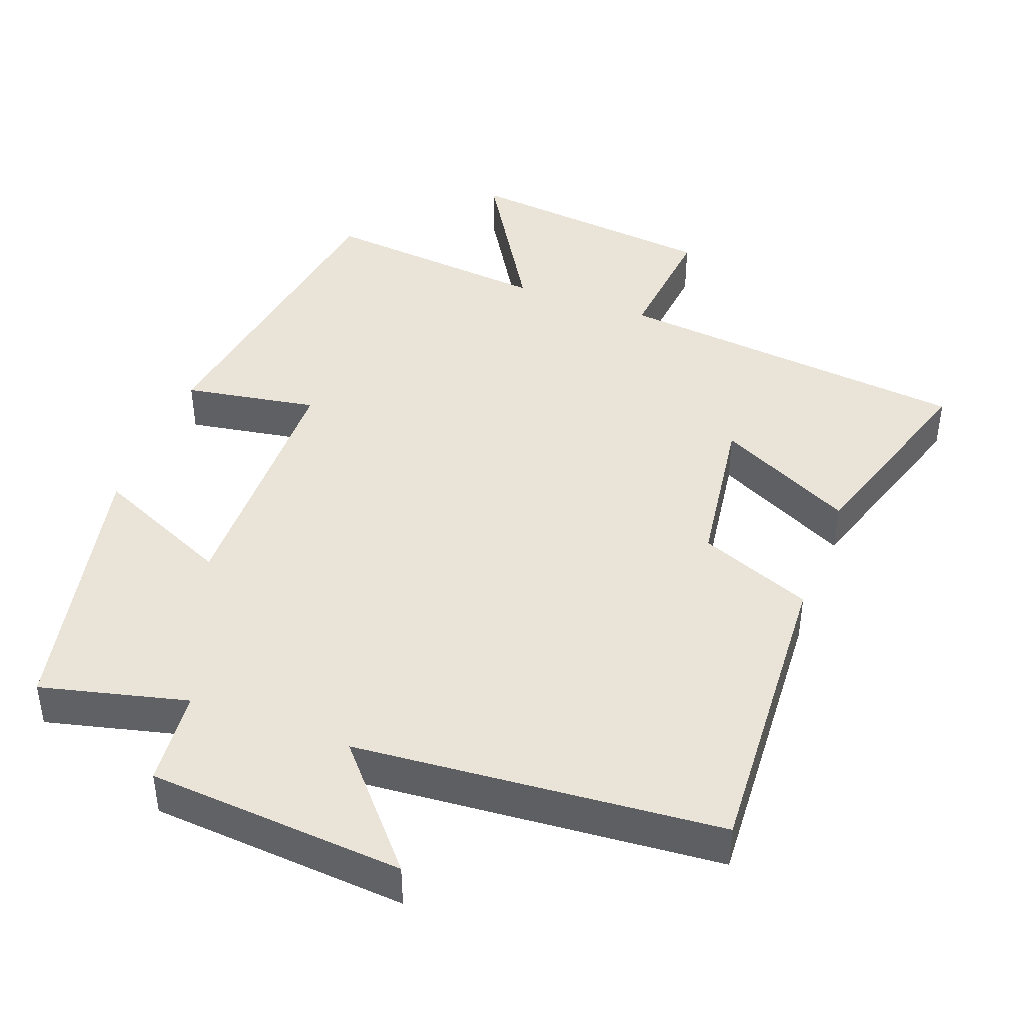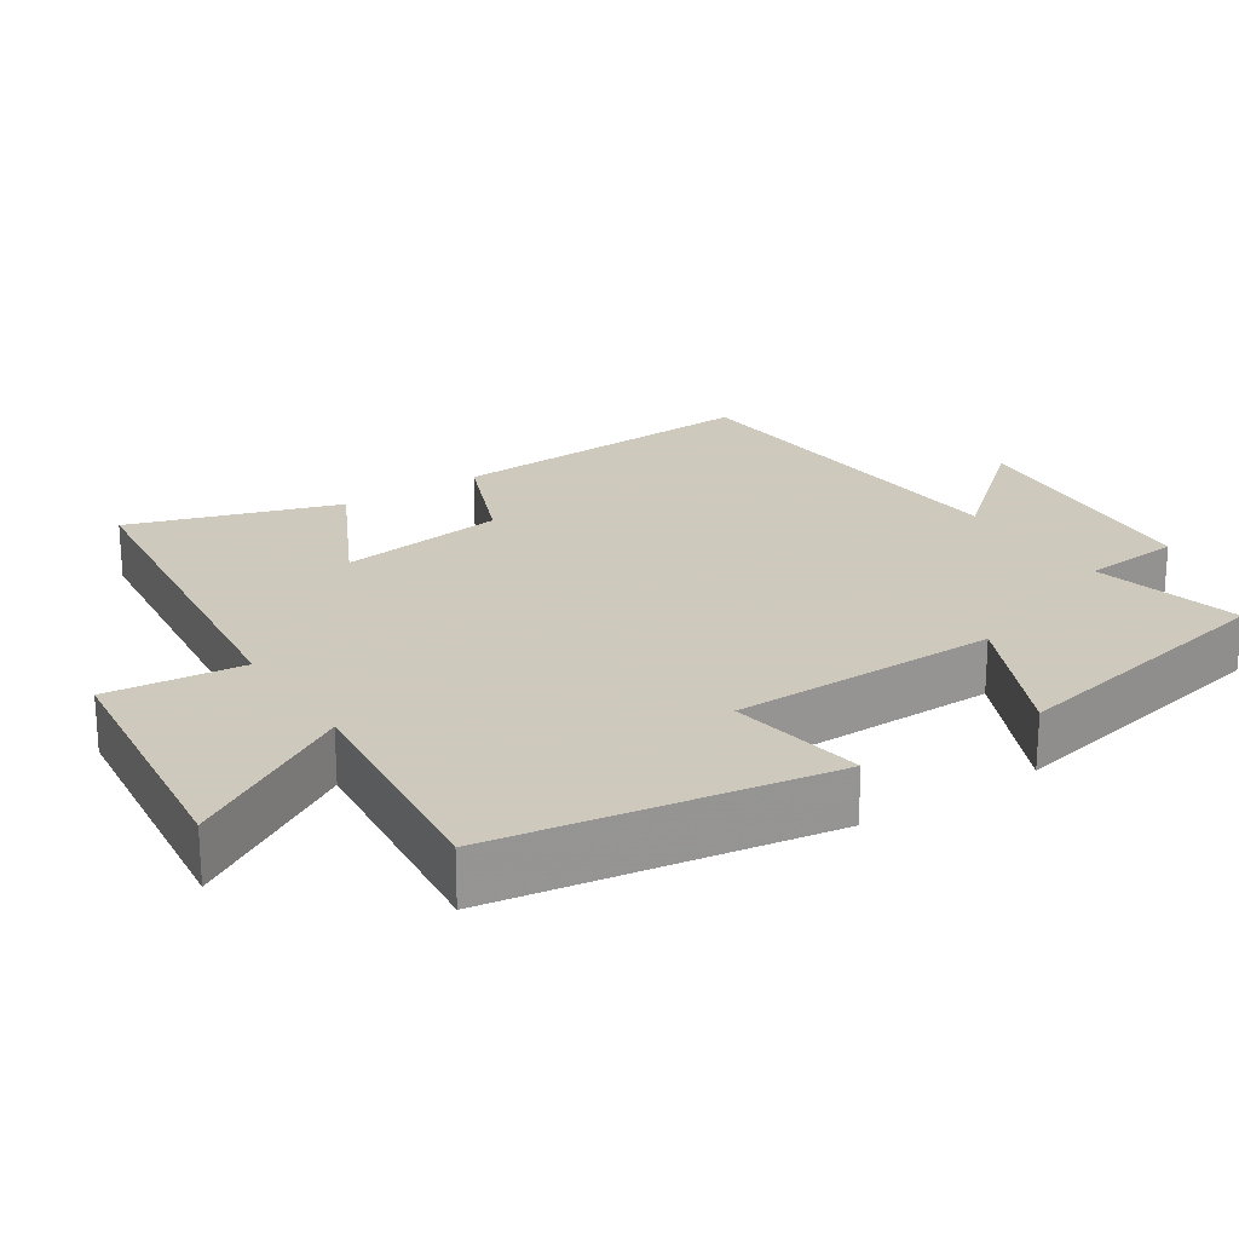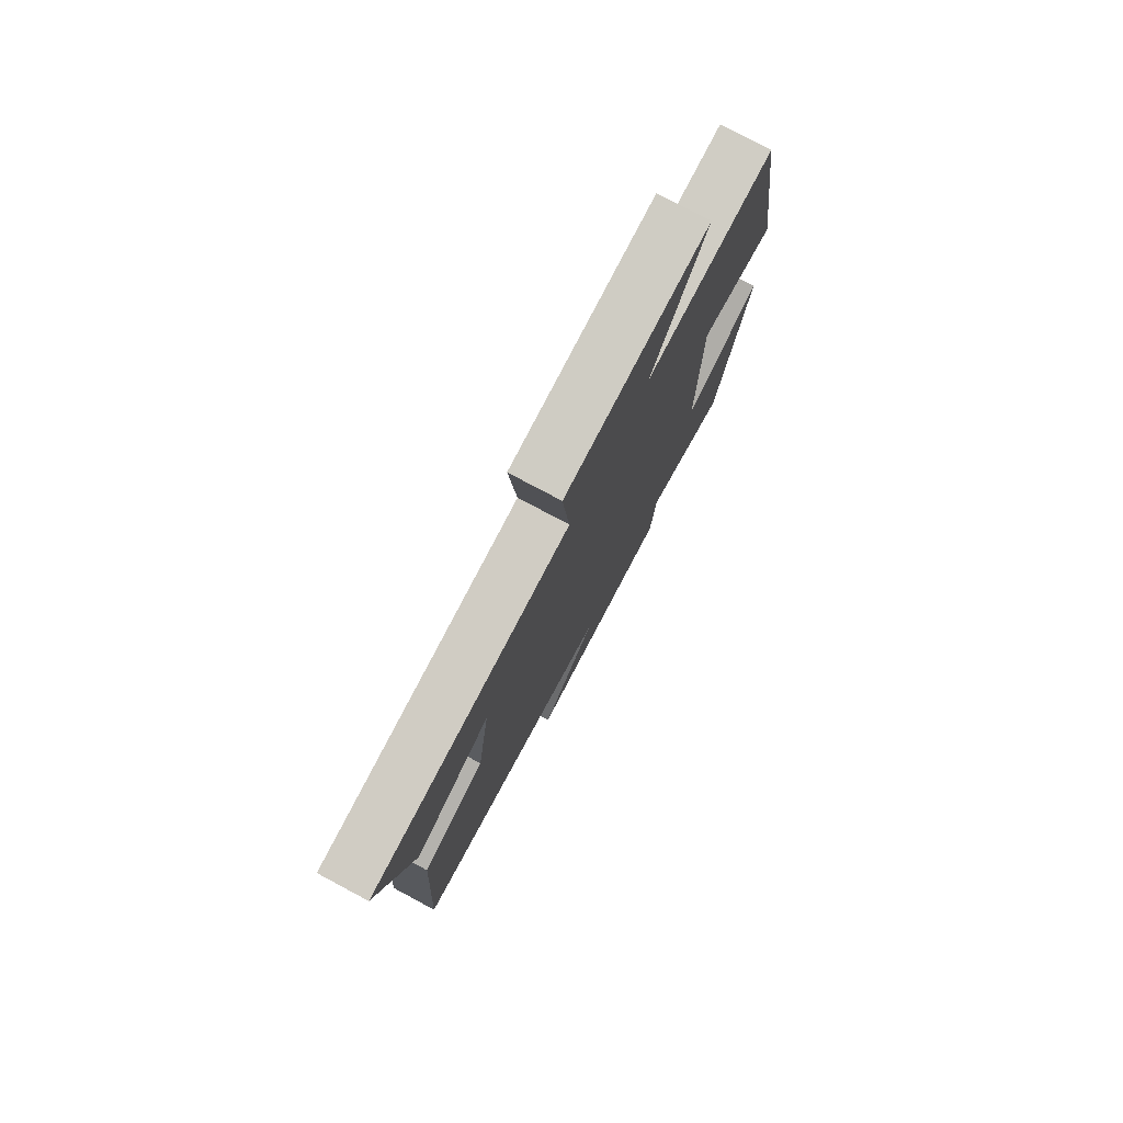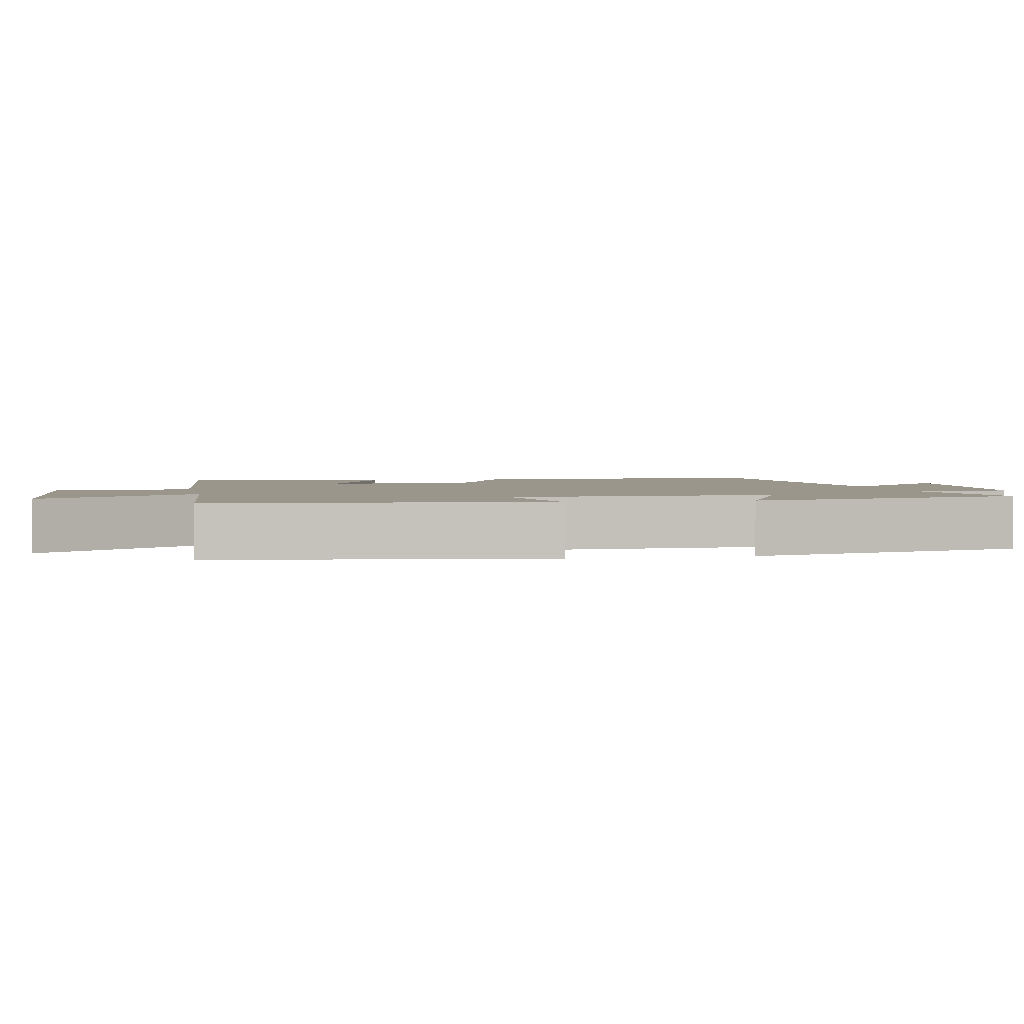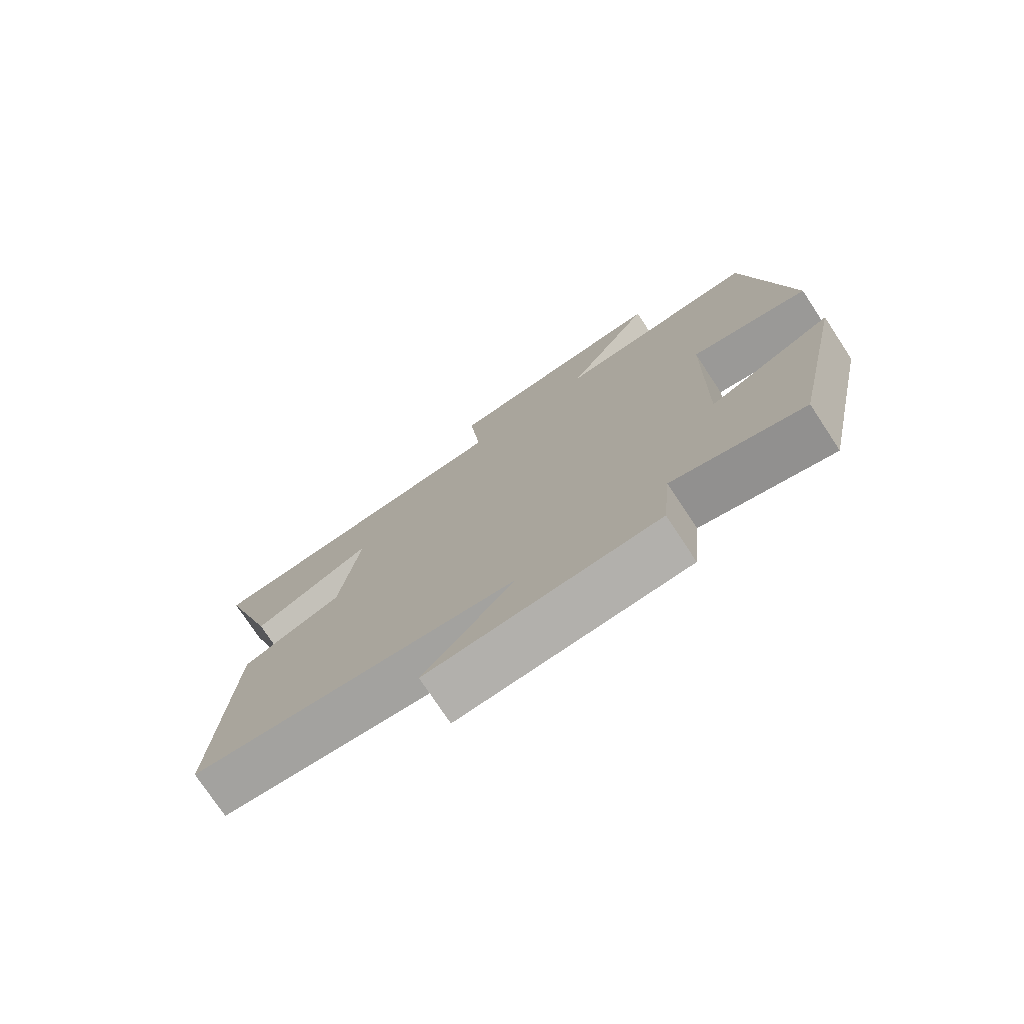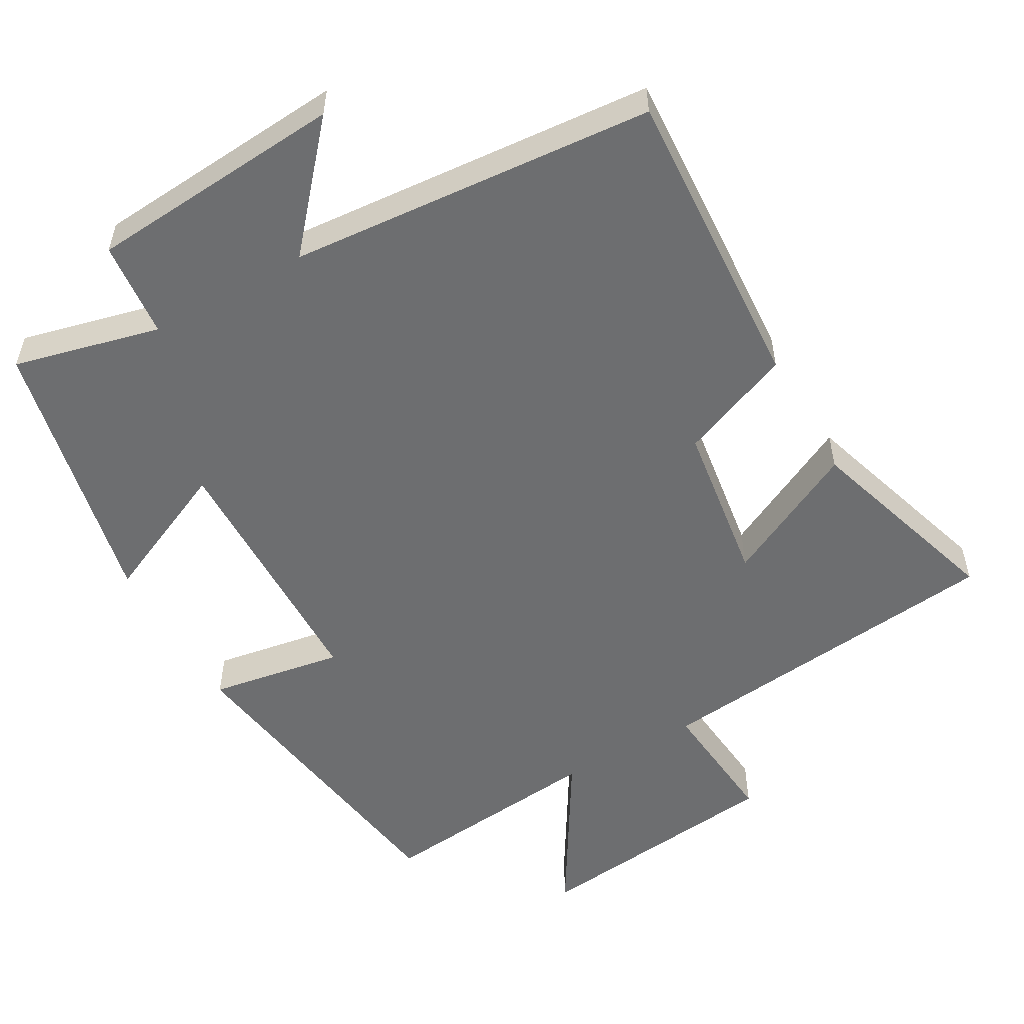
<metadata>
{"format":"obj","ext":"obj","renderer":"f3d","projection":"perspective","resolution":1024,"background":"white","views":[{"elev":42.9,"azim":-159.5,"up":"+Y"},{"elev":22.6,"azim":57.1,"up":"+Y"},{"elev":77.8,"azim":-61.9,"up":"+Z"},{"elev":2.4,"azim":77.8,"up":"+Y"},{"elev":-75.8,"azim":33.4,"up":"+Z"},{"elev":-54.2,"azim":-150.5,"up":"+Y"}]}
</metadata>
<code>
v -0.589 0.07 0.446
v -0.09 0.07 0.5
v -0.108 0.07 0.685
v 0.248 0.07 0.725
v 0.112 0.07 0.5
v 0.431 0.07 0.532
v 0.5 0.07 0.081
v 0.314 0.07 0.112
v 0.308 0.07 -0.252
v 0.5 0.07 -0.165
v 0.418 0.07 -0.55
v 0.214 0.07 -0.5
v 0.201 0.07 -0.635
v -0.157 0.07 -0.663
v -0.016 0.07 -0.5
v -0.525 0.07 -0.459
v -0.5 0.07 -0.03
v -0.343 0.07 0.033
v -0.311 0.07 0.259
v -0.5 0.07 0.164
v -0.589 0 0.446
v -0.09 0 0.5
v -0.108 0 0.685
v 0.248 0 0.725
v 0.112 0 0.5
v 0.431 0 0.532
v 0.5 0 0.081
v 0.314 0 0.112
v 0.308 0 -0.252
v 0.5 0 -0.165
v 0.418 0 -0.55
v 0.214 0 -0.5
v 0.201 0 -0.635
v -0.157 0 -0.663
v -0.016 0 -0.5
v -0.525 0 -0.459
v -0.5 0 -0.03
v -0.343 0 0.033
v -0.311 0 0.259
v -0.5 0 0.164
f 19 20 1 2
f 18 19 2
f 15 16 17 18
f 15 18 2
f 12 13 14 15
f 12 15 2
f 9 10 11 12
f 8 9 12 2
f 5 6 7 8
f 5 8 2 3
f 3 4 5
f 22 21 40 39
f 22 39 38
f 38 37 36 35
f 22 38 35
f 35 34 33 32
f 22 35 32
f 32 31 30 29
f 22 32 29 28
f 28 27 26 25
f 23 22 28 25
f 25 24 23
f 1 21 22 2
f 2 22 23 3
f 3 23 24 4
f 4 24 25 5
f 5 25 26 6
f 6 26 27 7
f 7 27 28 8
f 8 28 29 9
f 9 29 30 10
f 10 30 31 11
f 11 31 32 12
f 12 32 33 13
f 13 33 34 14
f 14 34 35 15
f 15 35 36 16
f 16 36 37 17
f 17 37 38 18
f 18 38 39 19
f 19 39 40 20
f 20 40 21 1

</code>
